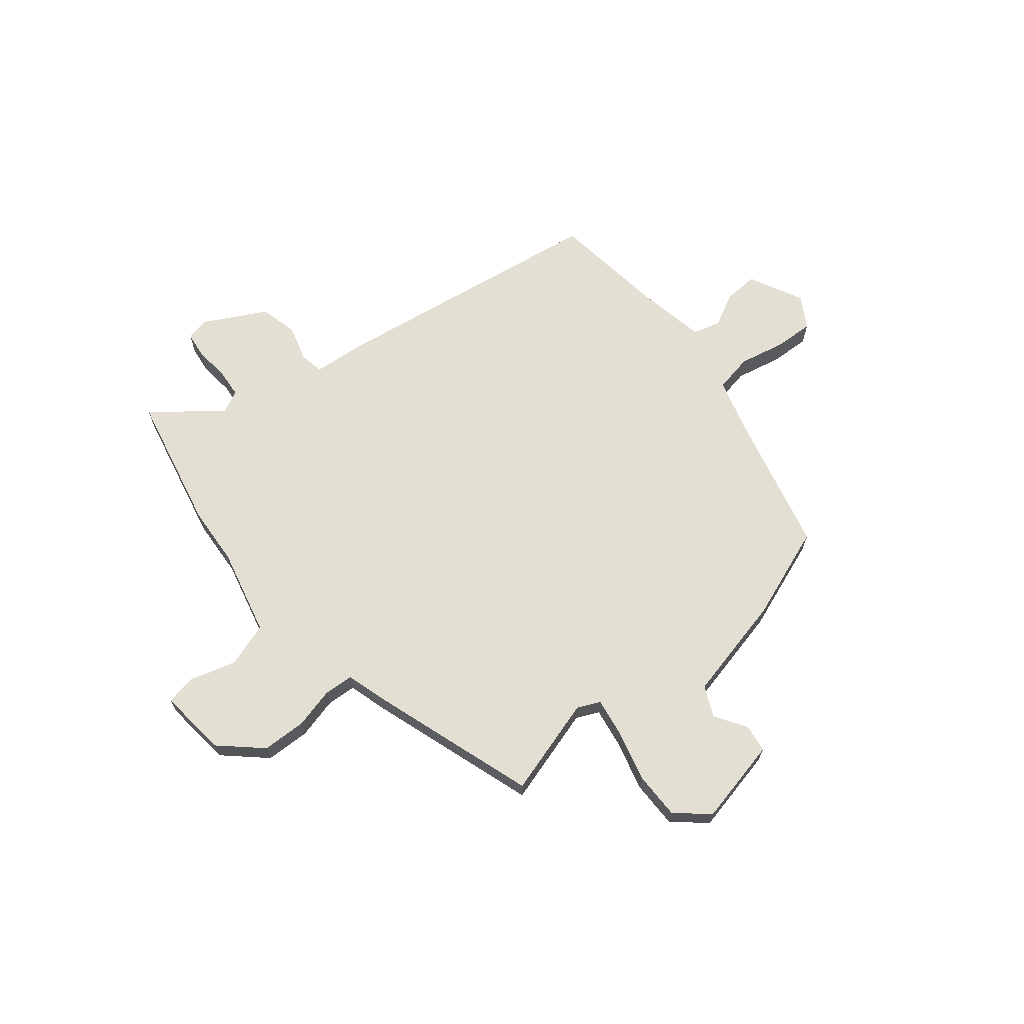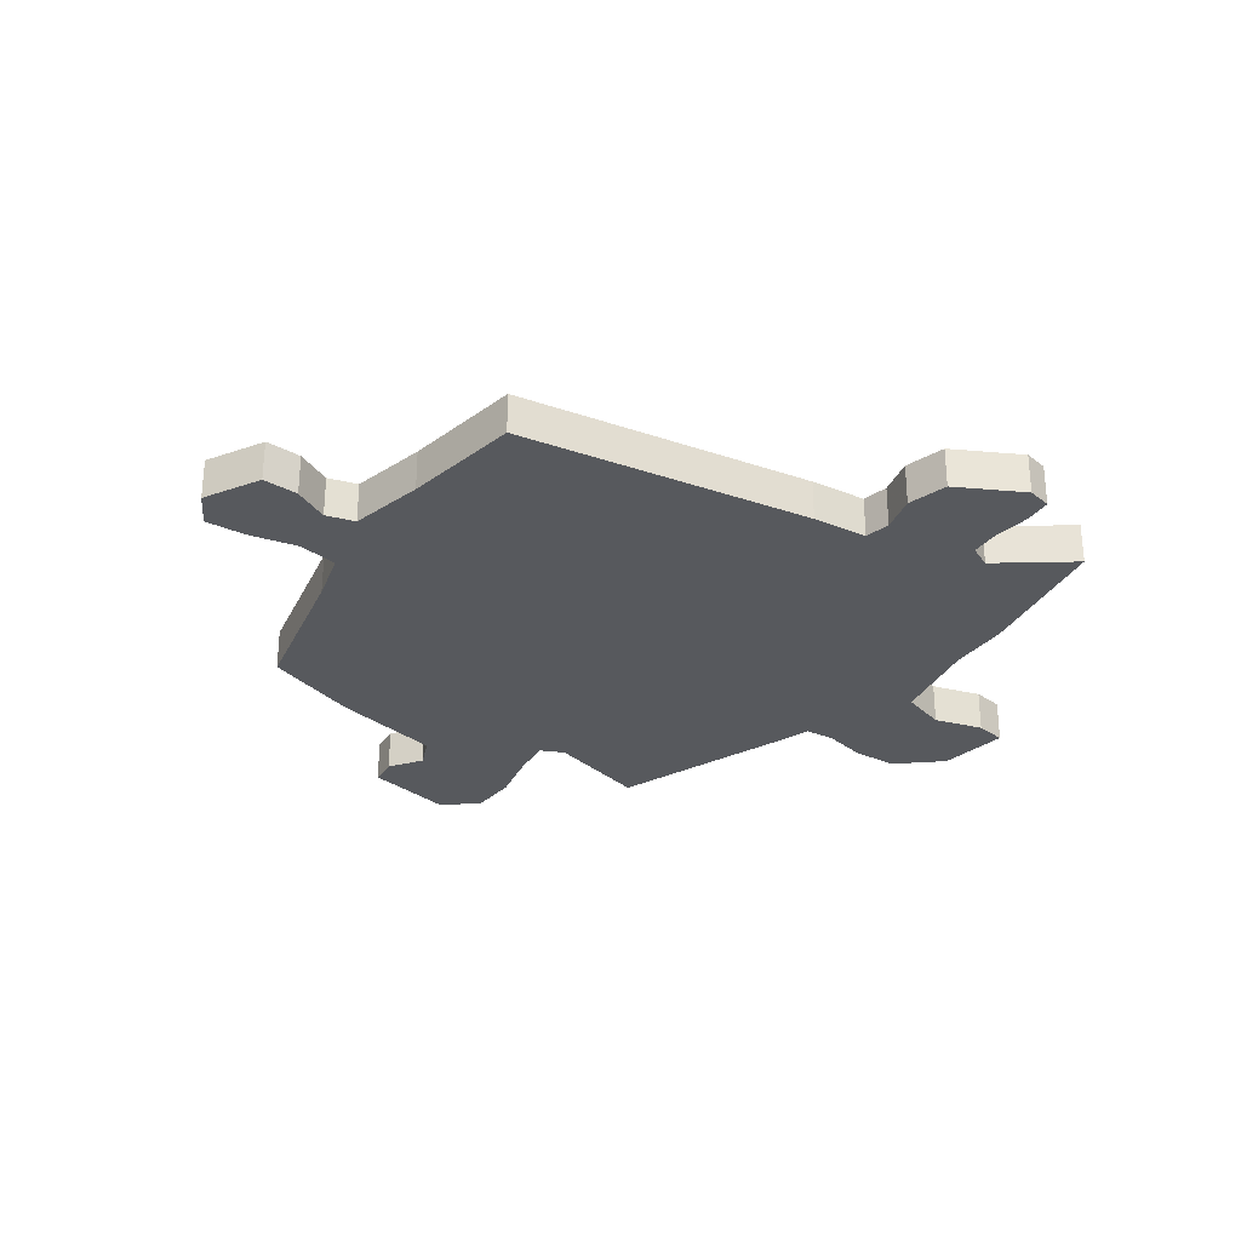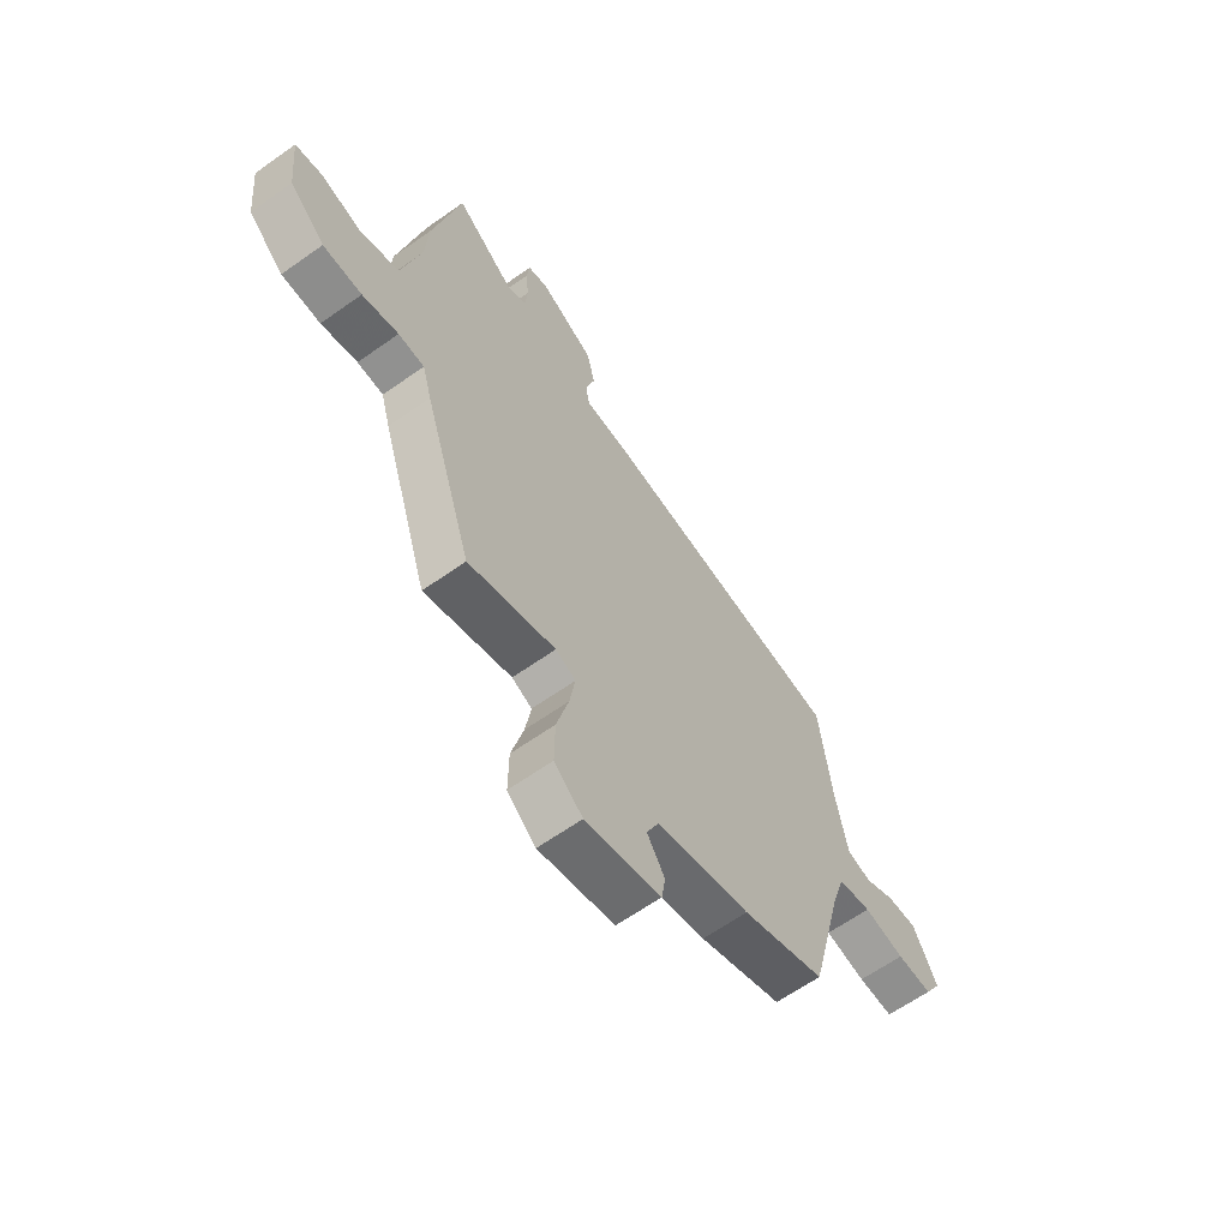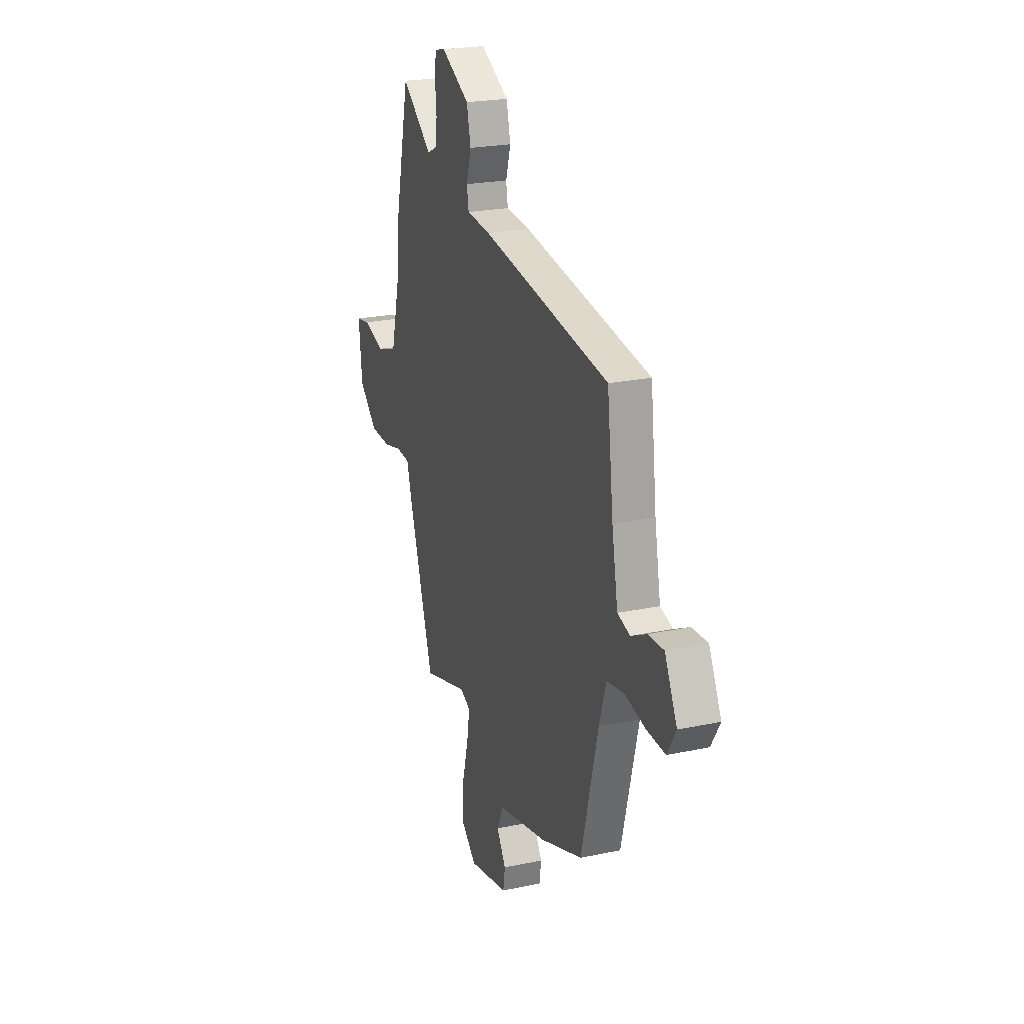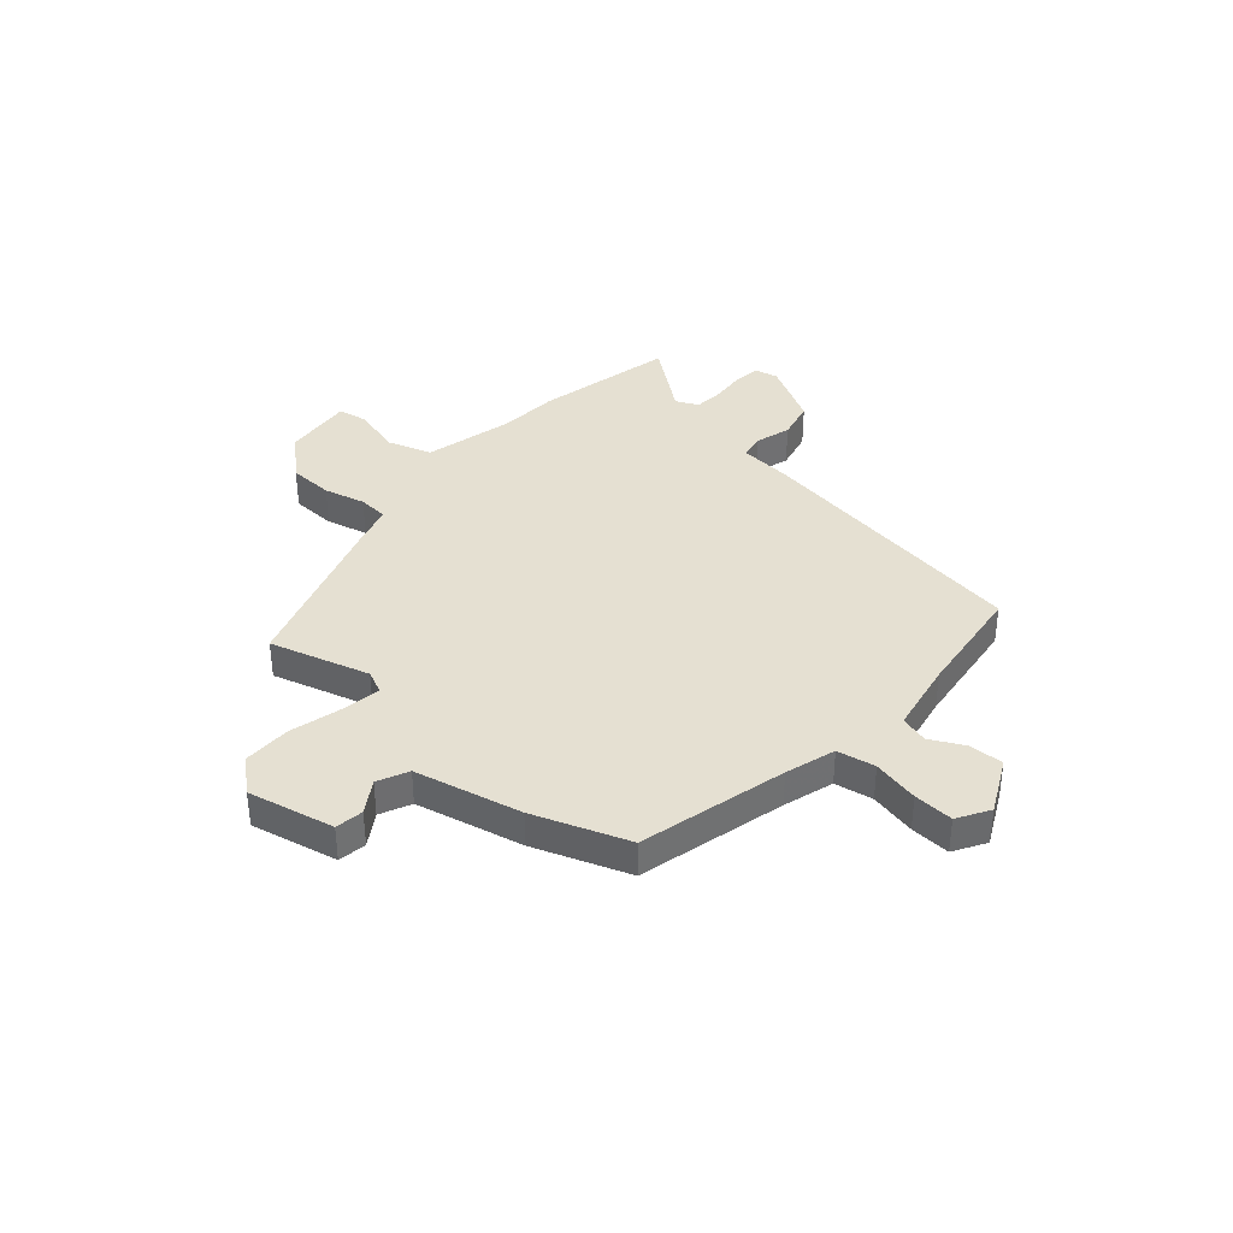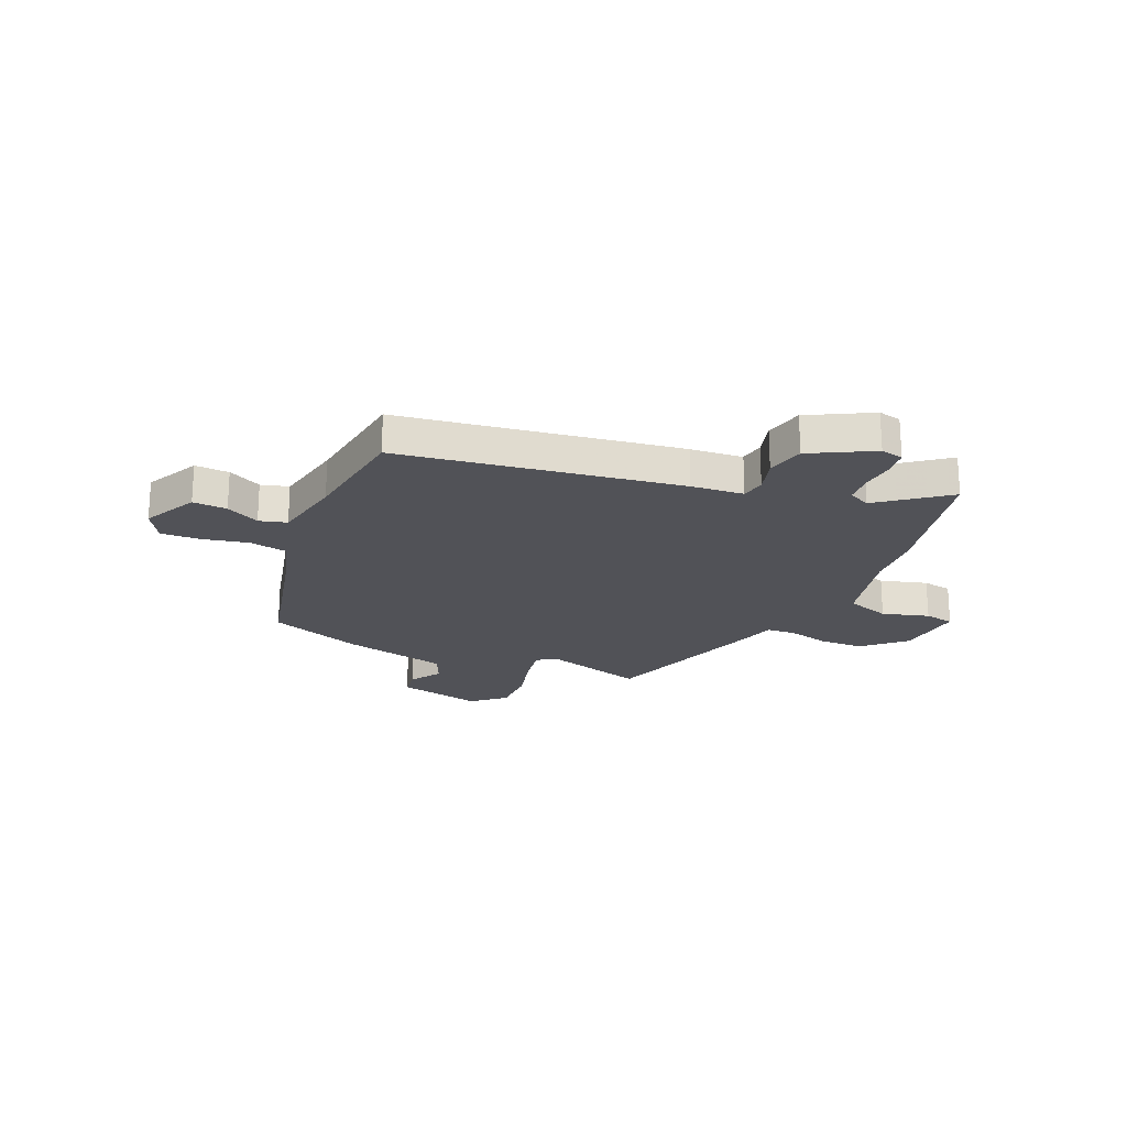
<metadata>
{"format":"obj","ext":"obj","renderer":"f3d","projection":"perspective","resolution":1024,"background":"white","views":[{"elev":67.1,"azim":140.6,"up":"+Y"},{"elev":-29.3,"azim":-36.1,"up":"+Y"},{"elev":-63.0,"azim":125.7,"up":"+Z"},{"elev":22.9,"azim":-109.9,"up":"+Z"},{"elev":37.7,"azim":-139.0,"up":"+Y"},{"elev":-21.6,"azim":-23.9,"up":"+Y"}]}
</metadata>
<code>
v -0.497 0.07 0.378
v 0.033 0.07 0.46
v 0.133 0.07 0.469
v 0.141 0.07 0.515
v 0.121 0.07 0.582
v 0.138 0.07 0.655
v 0.256 0.07 0.719
v 0.3 0.07 0.709
v 0.306 0.07 0.659
v 0.3 0.07 0.594
v 0.305 0.07 0.539
v 0.347 0.07 0.519
v 0.474 0.07 0.618
v 0.532 0.07 0.358
v 0.54 0.07 0.246
v 0.581 0.07 0.08
v 0.665 0.07 0.053
v 0.754 0.07 0.079
v 0.811 0.07 0.069
v 0.798 0.07 -0.062
v 0.722 0.07 -0.132
v 0.638 0.07 -0.135
v 0.56 0.07 -0.116
v 0.504 0.07 -0.12
v 0.484 0.07 -0.19
v 0.38 0.07 -0.512
v 0.193 0.07 -0.458
v 0.15 0.07 -0.478
v 0.162 0.07 -0.551
v 0.188 0.07 -0.649
v 0.189 0.07 -0.739
v 0.128 0.07 -0.792
v -0.035 0.07 -0.757
v -0.043 0.07 -0.704
v -0.005 0.07 -0.644
v -0.032 0.07 -0.586
v -0.233 0.07 -0.541
v -0.411 0.07 -0.477
v -0.481 0.07 -0.2
v -0.51 0.07 -0.106
v -0.582 0.07 -0.093
v -0.669 0.07 -0.112
v -0.744 0.07 -0.116
v -0.78 0.07 -0.056
v -0.729 0.07 0.047
v -0.664 0.07 0.044
v -0.6 0.07 0.012
v -0.548 0.07 0.027
v -0.523 0.07 0.163
v -0.497 0 0.378
v 0.033 0 0.46
v 0.133 0 0.469
v 0.141 0 0.515
v 0.121 0 0.582
v 0.138 0 0.655
v 0.256 0 0.719
v 0.3 0 0.709
v 0.306 0 0.659
v 0.3 0 0.594
v 0.305 0 0.539
v 0.347 0 0.519
v 0.474 0 0.618
v 0.532 0 0.358
v 0.54 0 0.246
v 0.581 0 0.08
v 0.665 0 0.053
v 0.754 0 0.079
v 0.811 0 0.069
v 0.798 0 -0.062
v 0.722 0 -0.132
v 0.638 0 -0.135
v 0.56 0 -0.116
v 0.504 0 -0.12
v 0.484 0 -0.19
v 0.38 0 -0.512
v 0.193 0 -0.458
v 0.15 0 -0.478
v 0.162 0 -0.551
v 0.188 0 -0.649
v 0.189 0 -0.739
v 0.128 0 -0.792
v -0.035 0 -0.757
v -0.043 0 -0.704
v -0.005 0 -0.644
v -0.032 0 -0.586
v -0.233 0 -0.541
v -0.411 0 -0.477
v -0.481 0 -0.2
v -0.51 0 -0.106
v -0.582 0 -0.093
v -0.669 0 -0.112
v -0.744 0 -0.116
v -0.78 0 -0.056
v -0.729 0 0.047
v -0.664 0 0.044
v -0.6 0 0.012
v -0.548 0 0.027
v -0.523 0 0.163
f 44 45 46 47
f 44 47 48
f 41 42 43 44
f 40 41 44 48
f 39 40 48 49
f 36 37 38 39
f 32 33 34 35
f 32 35 36
f 29 30 31 32
f 28 29 32 36
f 24 25 26 27
f 24 27 28
f 20 21 22 23
f 20 23 24
f 17 18 19 20
f 16 17 20 24
f 15 16 24 28
f 12 13 14 15
f 11 12 15 28
f 7 8 9 10
f 4 5 6 7
f 3 4 7 10
f 49 1 2 3
f 36 39 49 3
f 11 28 36
f 3 10 11 36
f 96 95 94 93
f 97 96 93
f 93 92 91 90
f 97 93 90 89
f 98 97 89 88
f 88 87 86 85
f 84 83 82 81
f 85 84 81
f 81 80 79 78
f 85 81 78 77
f 76 75 74 73
f 77 76 73
f 72 71 70 69
f 73 72 69
f 69 68 67 66
f 73 69 66 65
f 77 73 65 64
f 64 63 62 61
f 77 64 61 60
f 59 58 57 56
f 56 55 54 53
f 59 56 53 52
f 52 51 50 98
f 52 98 88 85
f 85 77 60
f 85 60 59 52
f 1 50 51 2
f 2 51 52 3
f 3 52 53 4
f 4 53 54 5
f 5 54 55 6
f 6 55 56 7
f 7 56 57 8
f 8 57 58 9
f 9 58 59 10
f 10 59 60 11
f 11 60 61 12
f 12 61 62 13
f 13 62 63 14
f 14 63 64 15
f 15 64 65 16
f 16 65 66 17
f 17 66 67 18
f 18 67 68 19
f 19 68 69 20
f 20 69 70 21
f 21 70 71 22
f 22 71 72 23
f 23 72 73 24
f 24 73 74 25
f 25 74 75 26
f 26 75 76 27
f 27 76 77 28
f 28 77 78 29
f 29 78 79 30
f 30 79 80 31
f 31 80 81 32
f 32 81 82 33
f 33 82 83 34
f 34 83 84 35
f 35 84 85 36
f 36 85 86 37
f 37 86 87 38
f 38 87 88 39
f 39 88 89 40
f 40 89 90 41
f 41 90 91 42
f 42 91 92 43
f 43 92 93 44
f 44 93 94 45
f 45 94 95 46
f 46 95 96 47
f 47 96 97 48
f 48 97 98 49
f 49 98 50 1

</code>
